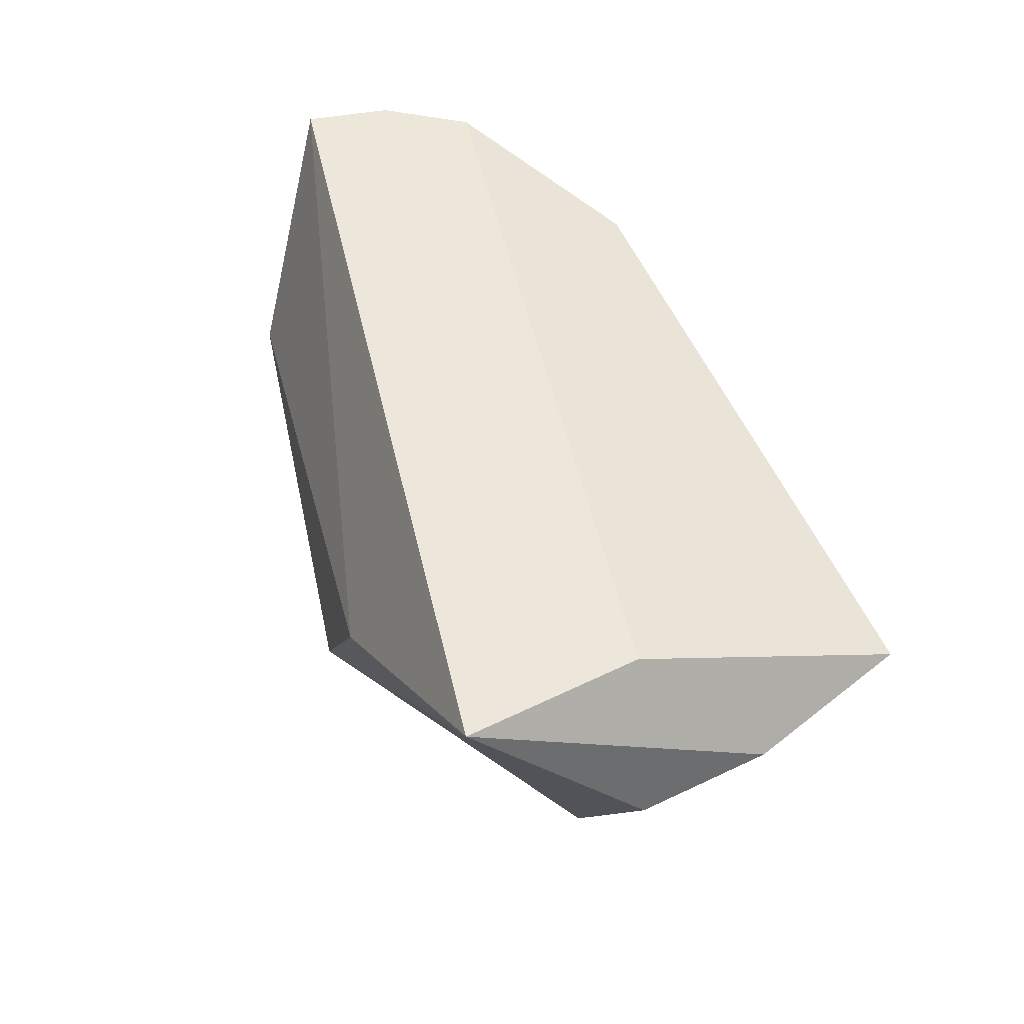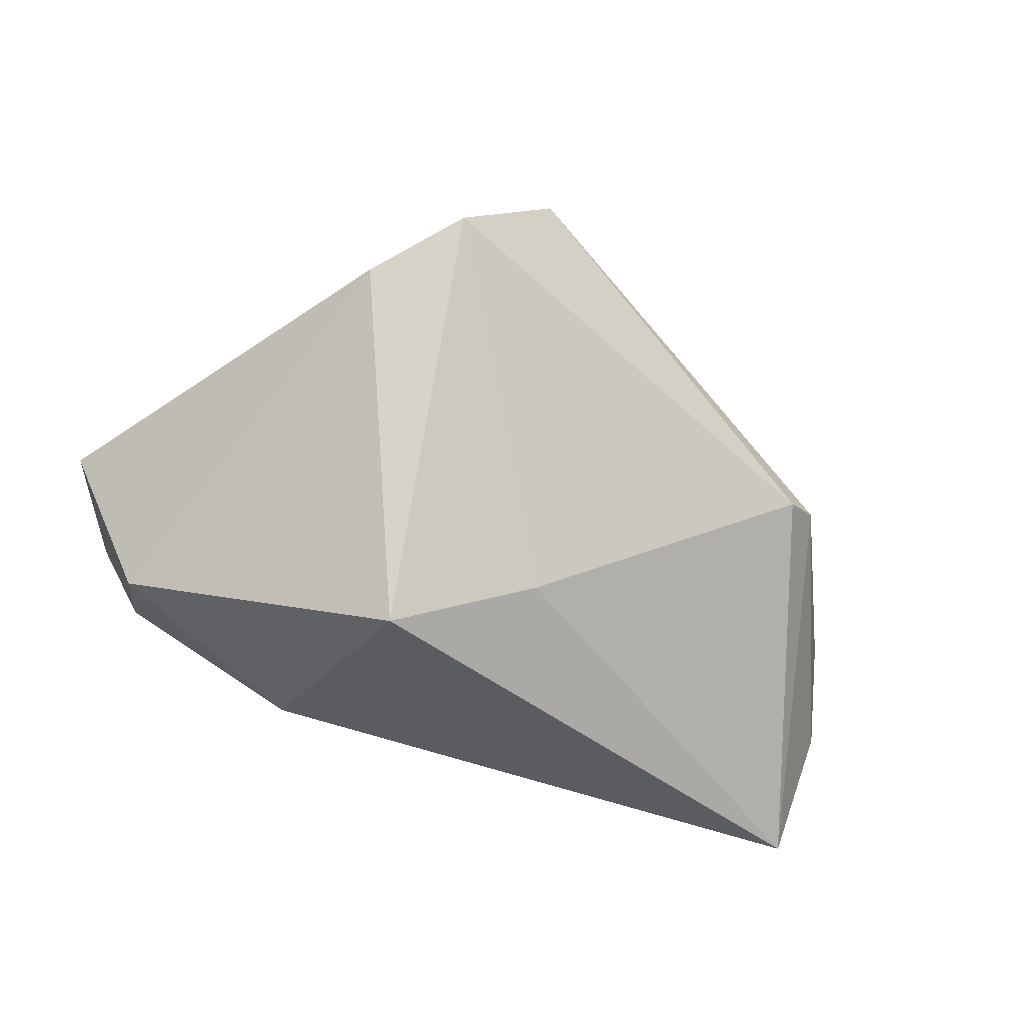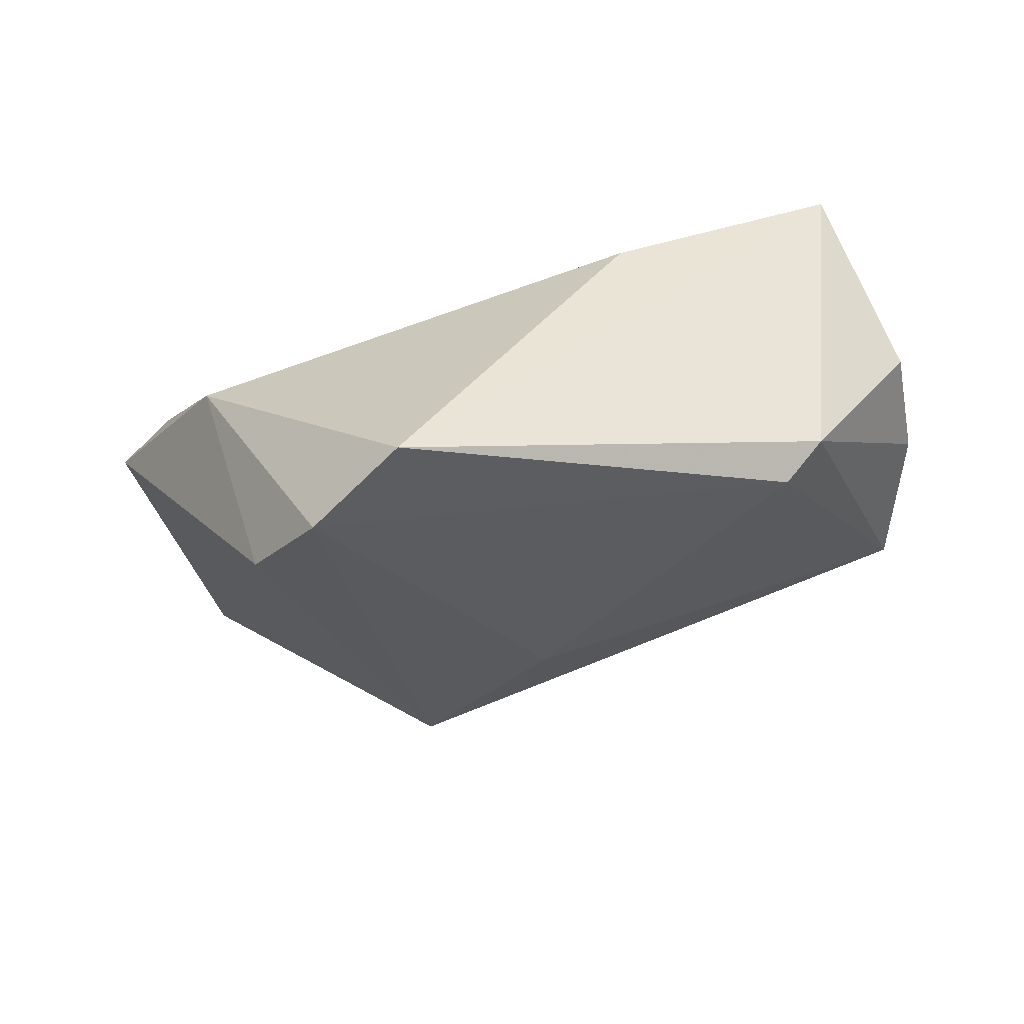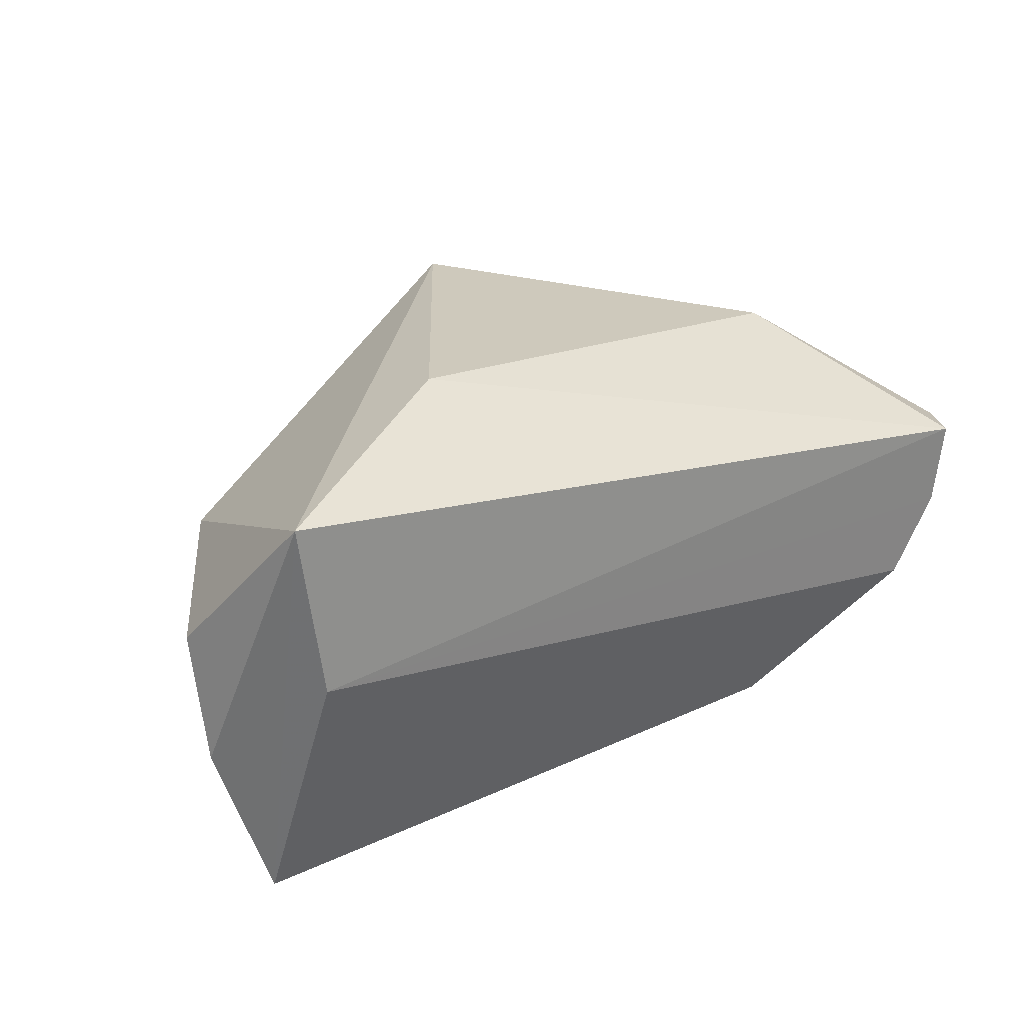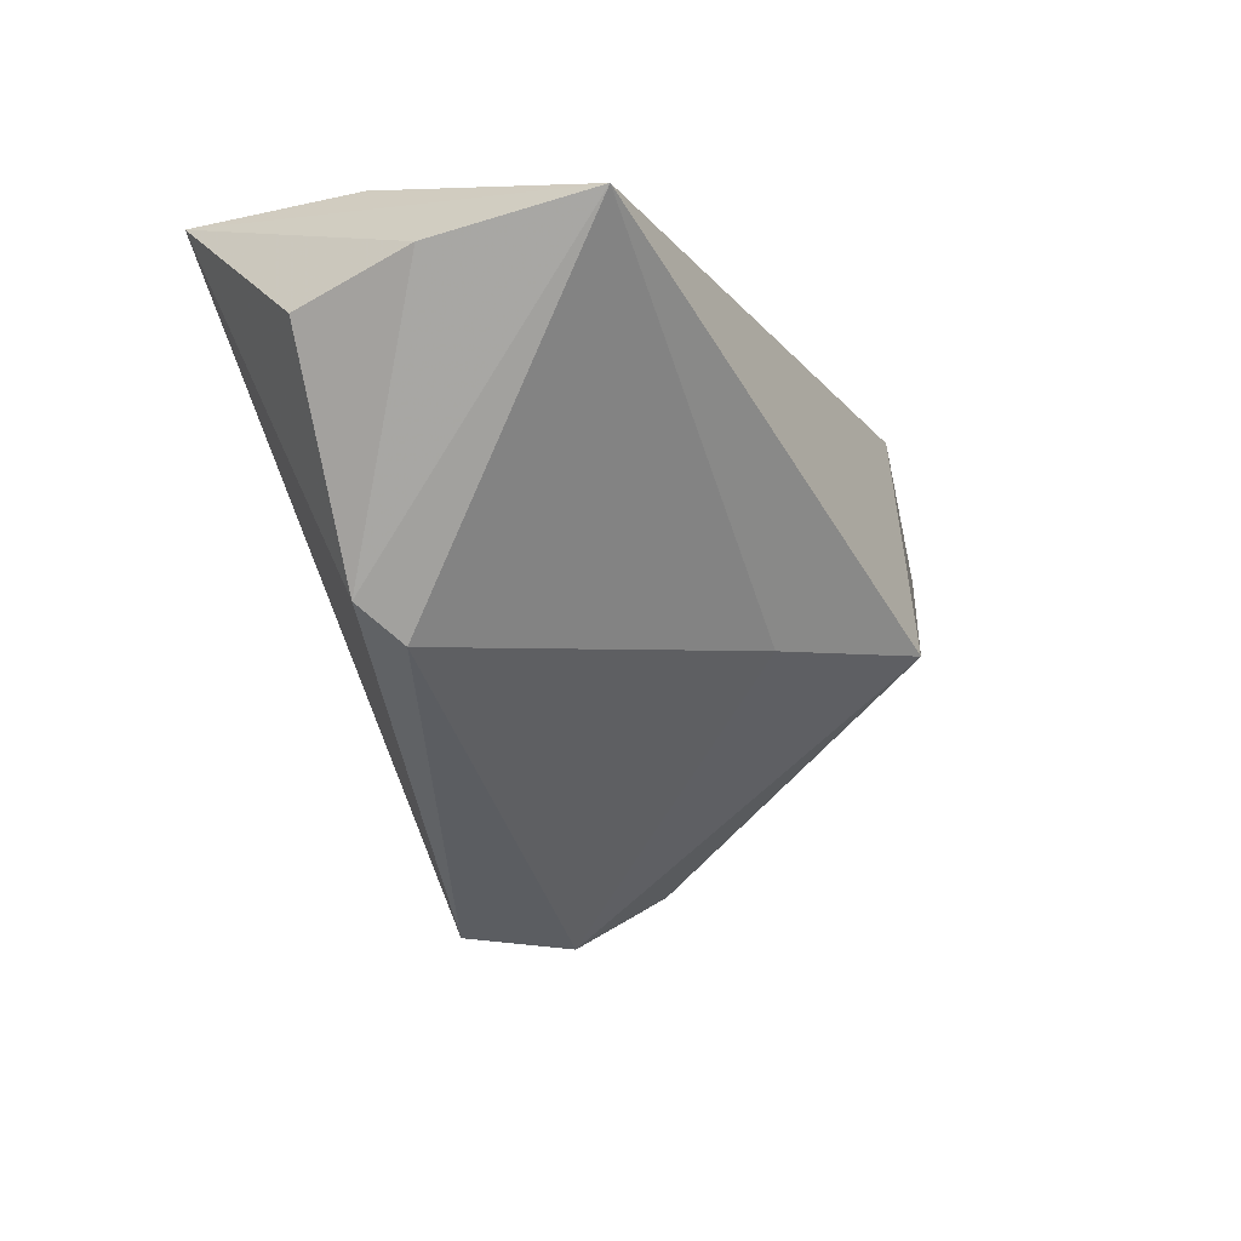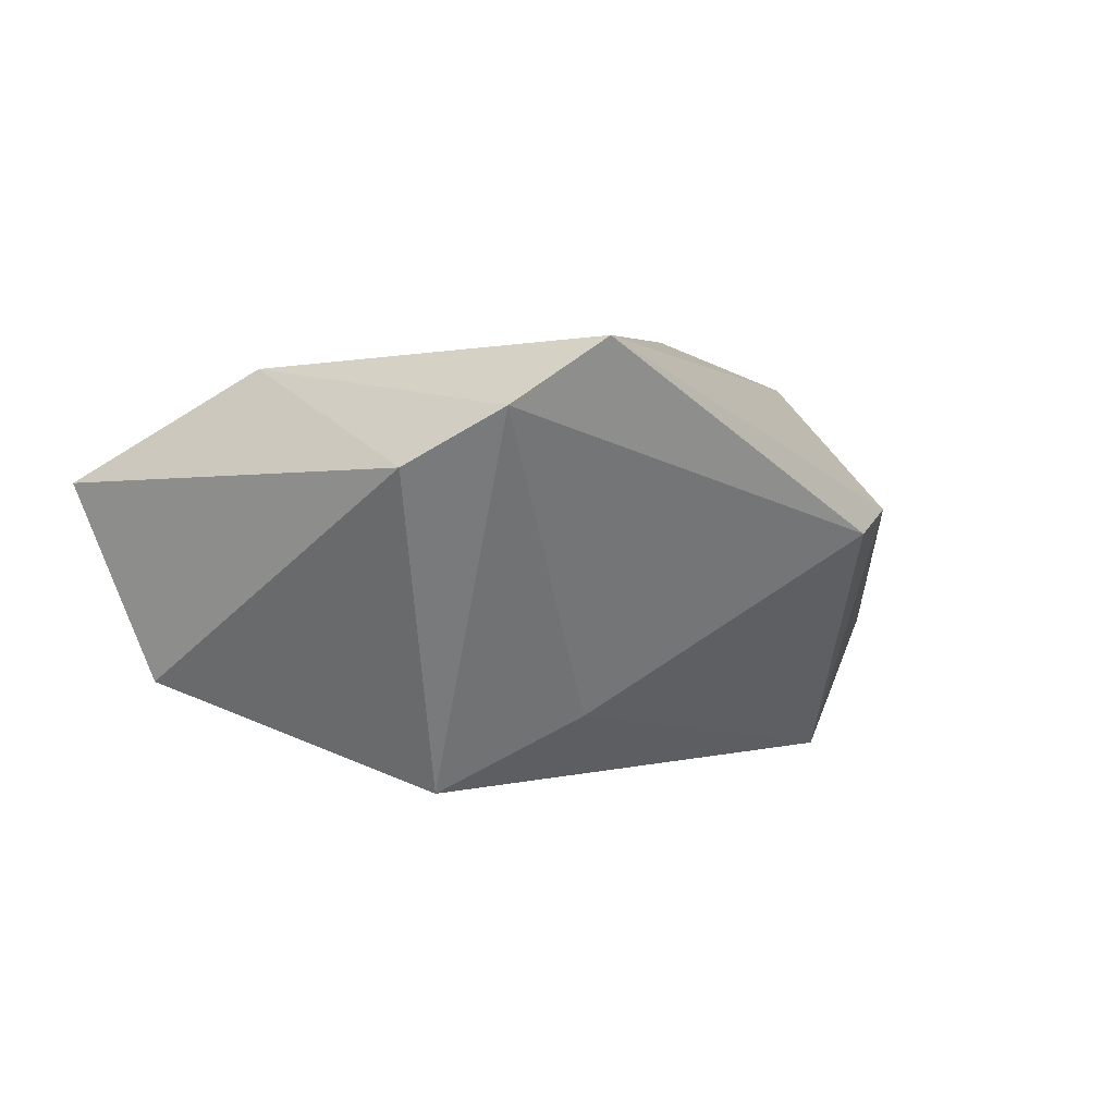
<metadata>
{"format":"obj","ext":"obj","renderer":"f3d","projection":"perspective","resolution":1024,"background":"white","views":[{"elev":51.9,"azim":70.4,"up":"+Y"},{"elev":-43.1,"azim":-23.0,"up":"+Z"},{"elev":-64.4,"azim":12.6,"up":"+Y"},{"elev":24.9,"azim":145.3,"up":"+Z"},{"elev":-20.2,"azim":120.3,"up":"+Y"},{"elev":2.0,"azim":-24.4,"up":"+Z"}]}
</metadata>
<code>
v -0.009902 -0.04337 0.02619
v 0.05958 0.01096 -0.01325
v -0.02633 0.01876 -0.02713
v -0.02337 -0.04322 0.01753
v 0.05346 0.02561 0.02322
v -0.04902 0.02423 -0.01163
v -0.0549 0.0249 -0.0008316
v 0.03846 -0.02396 0.00122
v -0.00101 -0.01672 -0.02307
v -0.05296 0.009855 -0.01868
v -0.05587 0.02561 0.01045
v 0.02186 0.005414 0.02898
v -0.06247 0.01641 0.008277
v 0.05975 0.006781 0.002516
v 0.05014 0.02561 0.000419
v -0.02103 -0.01305 -0.03288
v -0.03412 -0.03505 0.01016
v 0.04267 0.011 -0.03286
v -0.0418 -0.002377 0.02335
v 0.05362 0.015 -0.03288
v 0.04422 -0.01999 0.004526
f 17 16 4
f 13 17 19
f 19 17 4
f 2 5 14
f 20 5 2
f 9 16 20
f 20 8 9
f 4 16 9
f 9 8 4
f 10 17 13
f 16 17 10
f 10 3 16
f 20 16 18
f 18 3 20
f 16 3 18
f 15 5 20
f 13 19 11
f 5 15 11
f 1 19 4
f 4 8 1
f 21 8 20
f 20 2 21
f 21 2 14
f 14 5 21
f 21 1 8
f 5 1 21
f 20 3 6
f 6 15 20
f 3 10 6
f 12 1 5
f 19 1 12
f 5 11 12
f 12 11 19
f 7 11 15
f 15 6 7
f 13 11 7
f 7 10 13
f 7 6 10

</code>
